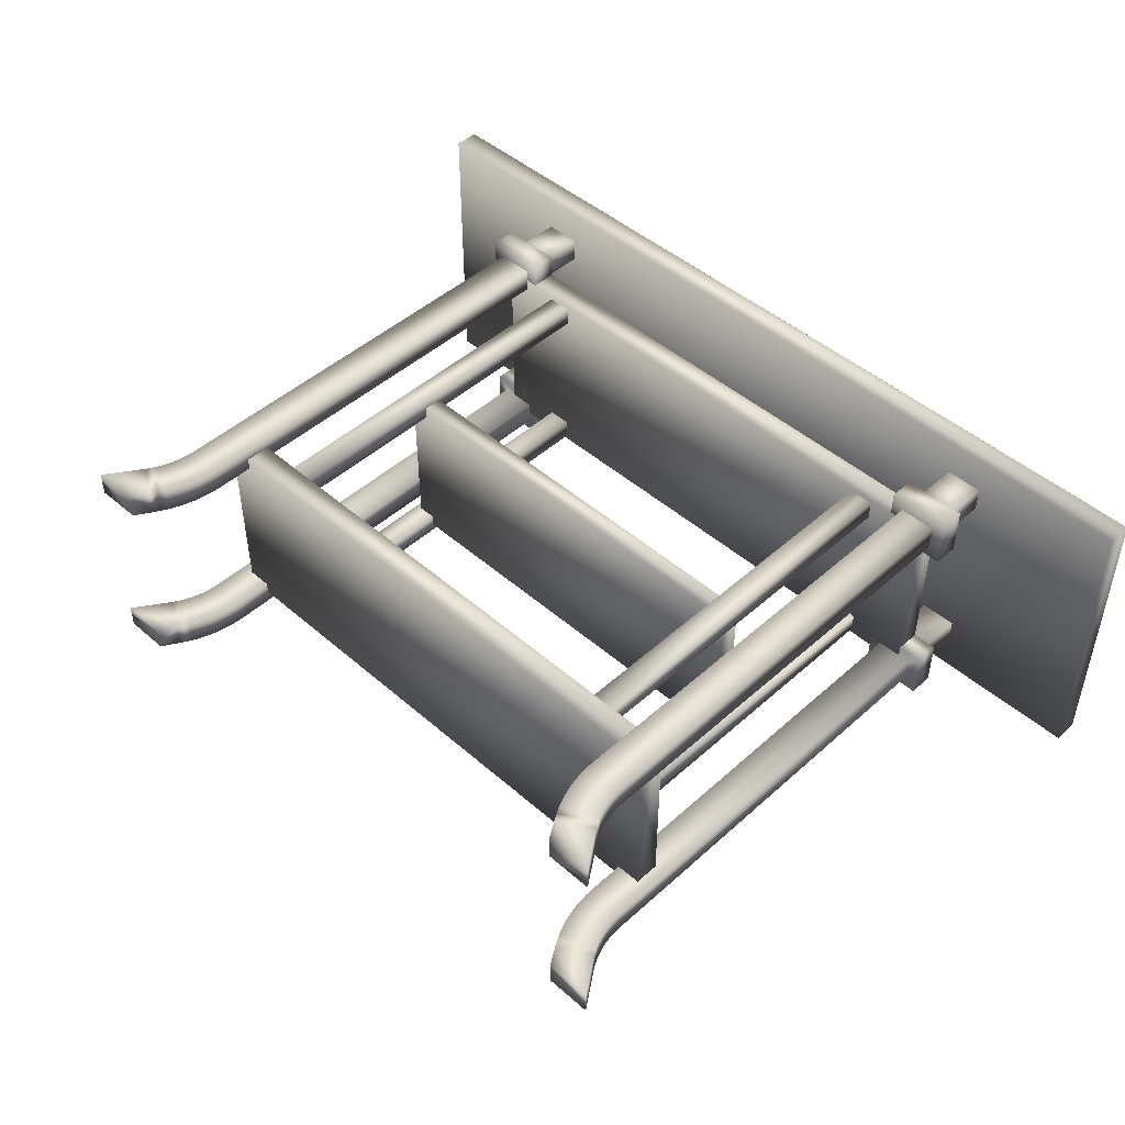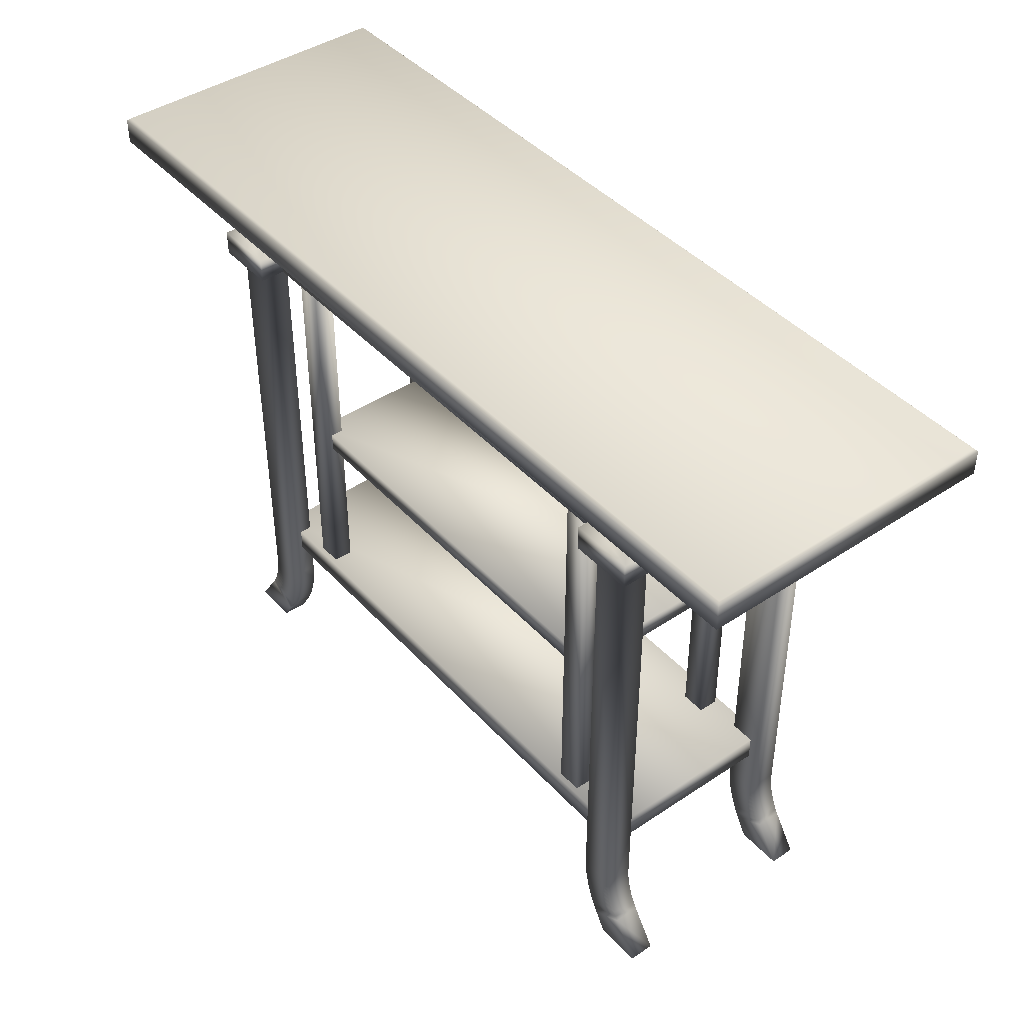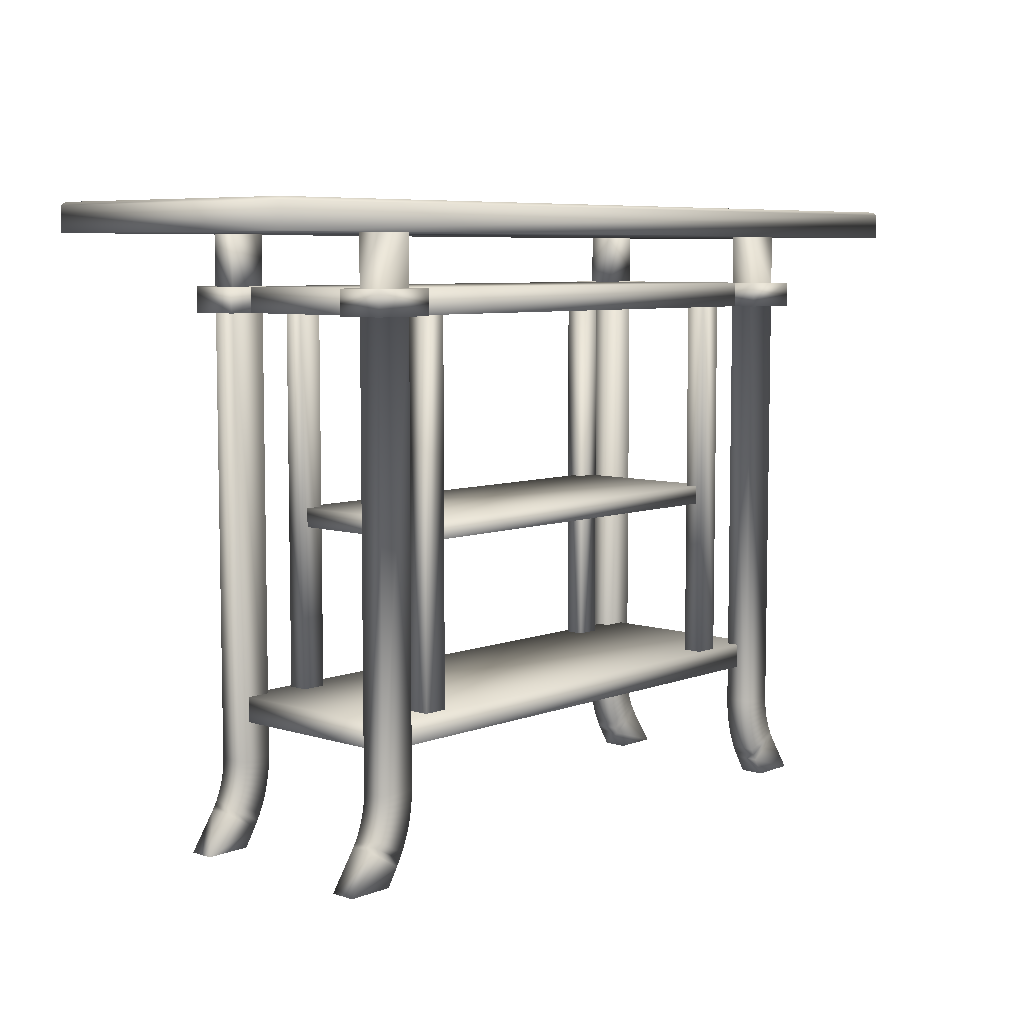
<metadata>
{"format":"obj","ext":"obj","renderer":"f3d","projection":"perspective","resolution":1024,"background":"white","views":[{"elev":47.0,"azim":44.6,"up":"+Z"},{"elev":42.9,"azim":-128.5,"up":"+Y"},{"elev":6.9,"azim":132.2,"up":"+Y"}]}
</metadata>
<code>
v 0.025 0.6583 0.025
v 0.025 0.6583 0.3417
v 0.025 0.6847 0.025
v 0.025 0.6847 0.3417
v 0.0283 0.688 0.0283
v 0.0283 0.688 0.3384
v 0.9717 0.688 0.0283
v 0.9717 0.688 0.3384
v 0.975 0.6583 0.025
v 0.975 0.6583 0.3417
v 0.975 0.6847 0.025
v 0.975 0.6847 0.3417
v 0.1411 0.025 0.06458
v 0.1411 0.025 0.09097
v 0.1411 0.025 0.2757
v 0.1411 0.025 0.3021
v 0.1681 0.06462 0.06458
v 0.1681 0.06462 0.09097
v 0.1681 0.06462 0.2757
v 0.1681 0.06462 0.3021
v 0.1701 0.5792 0.05139
v 0.1701 0.5792 0.1042
v 0.1701 0.5792 0.2625
v 0.1701 0.5792 0.3153
v 0.1701 0.6056 0.05139
v 0.1701 0.6056 0.1042
v 0.1701 0.6056 0.2625
v 0.1701 0.6056 0.3153
v 0.171 0.06941 0.06458
v 0.171 0.06941 0.09097
v 0.171 0.06941 0.2757
v 0.171 0.06941 0.3021
v 0.1735 0.07435 0.06458
v 0.1735 0.07435 0.09097
v 0.1735 0.07435 0.2757
v 0.1735 0.07435 0.3021
v 0.1758 0.07943 0.06458
v 0.1758 0.07943 0.09097
v 0.1758 0.07943 0.2757
v 0.1758 0.07943 0.3021
v 0.1778 0.08462 0.06458
v 0.1778 0.08462 0.09097
v 0.1778 0.08462 0.2757
v 0.1778 0.08462 0.3021
v 0.1795 0.08992 0.06458
v 0.1795 0.08992 0.09097
v 0.1795 0.08992 0.2757
v 0.1795 0.08992 0.3021
v 0.1808 0.0953 0.06458
v 0.1808 0.0953 0.09097
v 0.1808 0.0953 0.2757
v 0.1808 0.0953 0.3021
v 0.1819 0.1008 0.06458
v 0.1819 0.1008 0.09097
v 0.1819 0.1008 0.2757
v 0.1819 0.1008 0.3021
v 0.1827 0.1063 0.06458
v 0.1827 0.1063 0.09097
v 0.1827 0.1063 0.2757
v 0.1827 0.1063 0.3021
v 0.1832 0.1118 0.06458
v 0.1832 0.1118 0.09097
v 0.1832 0.1118 0.2757
v 0.1832 0.1118 0.3021
v 0.1833 0.1174 0.06458
v 0.1833 0.1174 0.09097
v 0.1833 0.1174 0.2757
v 0.1833 0.1174 0.3021
v 0.1833 0.5792 0.06458
v 0.1833 0.5792 0.09097
v 0.1833 0.5792 0.2757
v 0.1833 0.5792 0.3021
v 0.1833 0.6056 0.06458
v 0.1833 0.6056 0.09097
v 0.1833 0.6056 0.2757
v 0.1833 0.6056 0.3021
v 0.1833 0.6583 0.06458
v 0.1833 0.6583 0.09097
v 0.1833 0.6583 0.2757
v 0.1833 0.6583 0.3021
v 0.1902 0.025 0.06458
v 0.1902 0.025 0.09097
v 0.1902 0.025 0.2757
v 0.1902 0.025 0.3021
v 0.2017 0.04356 0.06458
v 0.2017 0.04356 0.09097
v 0.2017 0.04356 0.2757
v 0.2017 0.04356 0.3021
v 0.2056 0.05026 0.06458
v 0.2056 0.05026 0.09097
v 0.2056 0.05026 0.2757
v 0.2056 0.05026 0.3021
v 0.2092 0.05718 0.06458
v 0.2092 0.05718 0.09097
v 0.2092 0.05718 0.2757
v 0.2092 0.05718 0.3021
v 0.2124 0.06428 0.06458
v 0.2124 0.06428 0.09097
v 0.2124 0.06428 0.2757
v 0.2124 0.06428 0.3021
v 0.2151 0.07155 0.06458
v 0.2151 0.07155 0.09097
v 0.2151 0.07155 0.2757
v 0.2151 0.07155 0.3021
v 0.2175 0.07896 0.06458
v 0.2175 0.07896 0.09097
v 0.2175 0.07896 0.2757
v 0.2175 0.07896 0.3021
v 0.2194 0.0865 0.06458
v 0.2194 0.0865 0.09097
v 0.2194 0.0865 0.2757
v 0.2194 0.0865 0.3021
v 0.221 0.09413 0.06458
v 0.221 0.09413 0.09097
v 0.221 0.09413 0.2757
v 0.221 0.09413 0.3021
v 0.222 0.1018 0.06458
v 0.222 0.1018 0.09097
v 0.222 0.1018 0.2757
v 0.222 0.1018 0.3021
v 0.2227 0.1096 0.06458
v 0.2227 0.1096 0.09097
v 0.2227 0.1096 0.2757
v 0.2227 0.1096 0.3021
v 0.2229 0.1174 0.06458
v 0.2229 0.1174 0.09097
v 0.2229 0.1174 0.2757
v 0.2229 0.1174 0.3021
v 0.2229 0.5792 0.06458
v 0.2229 0.5792 0.09097
v 0.2229 0.5792 0.2757
v 0.2229 0.5792 0.3021
v 0.2229 0.6056 0.06458
v 0.2229 0.6056 0.09097
v 0.2229 0.6056 0.2757
v 0.2229 0.6056 0.3021
v 0.2229 0.6583 0.06458
v 0.2229 0.6583 0.09097
v 0.2229 0.6583 0.2757
v 0.2229 0.6583 0.3021
v 0.2361 0.5792 0.05139
v 0.2361 0.5792 0.1042
v 0.2361 0.5792 0.2625
v 0.2361 0.5792 0.3153
v 0.2361 0.6056 0.05139
v 0.2361 0.6056 0.1042
v 0.2361 0.6056 0.2625
v 0.2361 0.6056 0.3153
v 0.2625 0.1833 0.08306
v 0.2625 0.1833 0.1042
v 0.2625 0.1833 0.2625
v 0.2625 0.1833 0.2836
v 0.2625 0.5792 0.08306
v 0.2625 0.5792 0.1042
v 0.2625 0.5792 0.2625
v 0.2625 0.5792 0.2836
v 0.2889 0.1833 0.08306
v 0.2889 0.1833 0.1042
v 0.2889 0.1833 0.2625
v 0.2889 0.1833 0.2836
v 0.2889 0.5792 0.08306
v 0.2889 0.5792 0.1042
v 0.2889 0.5792 0.2625
v 0.2889 0.5792 0.2836
v 0.7111 0.1833 0.08306
v 0.7111 0.1833 0.1042
v 0.7111 0.1833 0.2625
v 0.7111 0.1833 0.2836
v 0.7111 0.5792 0.08306
v 0.7111 0.5792 0.1042
v 0.7111 0.5792 0.2625
v 0.7111 0.5792 0.2836
v 0.7375 0.1833 0.08306
v 0.7375 0.1833 0.1042
v 0.7375 0.1833 0.2625
v 0.7375 0.1833 0.2836
v 0.7375 0.5792 0.08306
v 0.7375 0.5792 0.1042
v 0.7375 0.5792 0.2625
v 0.7375 0.5792 0.2836
v 0.7639 0.5792 0.05139
v 0.7639 0.5792 0.1042
v 0.7639 0.5792 0.2625
v 0.7639 0.5792 0.3153
v 0.7639 0.6056 0.05139
v 0.7639 0.6056 0.1042
v 0.7639 0.6056 0.2625
v 0.7639 0.6056 0.3153
v 0.7771 0.1174 0.06458
v 0.7771 0.1174 0.09097
v 0.7771 0.1174 0.2757
v 0.7771 0.1174 0.3021
v 0.7771 0.5792 0.06458
v 0.7771 0.5792 0.09097
v 0.7771 0.5792 0.2757
v 0.7771 0.5792 0.3021
v 0.7771 0.6056 0.06458
v 0.7771 0.6056 0.09097
v 0.7771 0.6056 0.2757
v 0.7771 0.6056 0.3021
v 0.7771 0.6583 0.06458
v 0.7771 0.6583 0.09097
v 0.7771 0.6583 0.2757
v 0.7771 0.6583 0.3021
v 0.7773 0.1096 0.06458
v 0.7773 0.1096 0.09097
v 0.7773 0.1096 0.2757
v 0.7773 0.1096 0.3021
v 0.778 0.1018 0.06458
v 0.778 0.1018 0.09097
v 0.778 0.1018 0.2757
v 0.778 0.1018 0.3021
v 0.779 0.09413 0.06458
v 0.779 0.09413 0.09097
v 0.779 0.09413 0.2757
v 0.779 0.09413 0.3021
v 0.7806 0.0865 0.06458
v 0.7806 0.0865 0.09097
v 0.7806 0.0865 0.2757
v 0.7806 0.0865 0.3021
v 0.7825 0.07896 0.06458
v 0.7825 0.07896 0.09097
v 0.7825 0.07896 0.2757
v 0.7825 0.07896 0.3021
v 0.7849 0.07155 0.06458
v 0.7849 0.07155 0.09097
v 0.7849 0.07155 0.2757
v 0.7849 0.07155 0.3021
v 0.7876 0.06428 0.06458
v 0.7876 0.06428 0.09097
v 0.7876 0.06428 0.2757
v 0.7876 0.06428 0.3021
v 0.7908 0.05718 0.06458
v 0.7908 0.05718 0.09097
v 0.7908 0.05718 0.2757
v 0.7908 0.05718 0.3021
v 0.7944 0.05026 0.06458
v 0.7944 0.05026 0.09097
v 0.7944 0.05026 0.2757
v 0.7944 0.05026 0.3021
v 0.7983 0.04356 0.06458
v 0.7983 0.04356 0.09097
v 0.7983 0.04356 0.2757
v 0.7983 0.04356 0.3021
v 0.8098 0.025 0.06458
v 0.8098 0.025 0.09097
v 0.8098 0.025 0.2757
v 0.8098 0.025 0.3021
v 0.8167 0.1174 0.06458
v 0.8167 0.1174 0.09097
v 0.8167 0.1174 0.2757
v 0.8167 0.1174 0.3021
v 0.8167 0.5792 0.06458
v 0.8167 0.5792 0.09097
v 0.8167 0.5792 0.2757
v 0.8167 0.5792 0.3021
v 0.8167 0.6056 0.06458
v 0.8167 0.6056 0.09097
v 0.8167 0.6056 0.2757
v 0.8167 0.6056 0.3021
v 0.8167 0.6583 0.06458
v 0.8167 0.6583 0.09097
v 0.8167 0.6583 0.2757
v 0.8167 0.6583 0.3021
v 0.8168 0.1118 0.06458
v 0.8168 0.1118 0.09097
v 0.8168 0.1118 0.2757
v 0.8168 0.1118 0.3021
v 0.8173 0.1063 0.06458
v 0.8173 0.1063 0.09097
v 0.8173 0.1063 0.2757
v 0.8173 0.1063 0.3021
v 0.8181 0.1008 0.06458
v 0.8181 0.1008 0.09097
v 0.8181 0.1008 0.2757
v 0.8181 0.1008 0.3021
v 0.8192 0.0953 0.06458
v 0.8192 0.0953 0.09097
v 0.8192 0.0953 0.2757
v 0.8192 0.0953 0.3021
v 0.8205 0.08992 0.06458
v 0.8205 0.08992 0.09097
v 0.8205 0.08992 0.2757
v 0.8205 0.08992 0.3021
v 0.8222 0.08462 0.06458
v 0.8222 0.08462 0.09097
v 0.8222 0.08462 0.2757
v 0.8222 0.08462 0.3021
v 0.8242 0.07943 0.06458
v 0.8242 0.07943 0.09097
v 0.8242 0.07943 0.2757
v 0.8242 0.07943 0.3021
v 0.8265 0.07435 0.06458
v 0.8265 0.07435 0.09097
v 0.8265 0.07435 0.2757
v 0.8265 0.07435 0.3021
v 0.829 0.06941 0.06458
v 0.829 0.06941 0.09097
v 0.829 0.06941 0.2757
v 0.829 0.06941 0.3021
v 0.8299 0.5792 0.05139
v 0.8299 0.5792 0.1042
v 0.8299 0.5792 0.2625
v 0.8299 0.5792 0.3153
v 0.8299 0.6056 0.05139
v 0.8299 0.6056 0.1042
v 0.8299 0.6056 0.2625
v 0.8299 0.6056 0.3153
v 0.8319 0.06462 0.06458
v 0.8319 0.06462 0.09097
v 0.8319 0.06462 0.2757
v 0.8319 0.06462 0.3021
v 0.8589 0.025 0.06458
v 0.8589 0.025 0.09097
v 0.8589 0.025 0.2757
v 0.8589 0.025 0.3021
v 0.1965 0.1569 0.07778
v 0.1965 0.1569 0.2889
v 0.1965 0.1833 0.07778
v 0.1965 0.1833 0.2889
v 0.1965 0.5792 0.07778
v 0.1965 0.5792 0.2889
v 0.1965 0.6056 0.07778
v 0.1965 0.6056 0.2889
v 0.2691 0.3549 0.09097
v 0.2691 0.3549 0.2757
v 0.2691 0.3747 0.09097
v 0.2691 0.3747 0.2757
v 0.7309 0.3549 0.09097
v 0.7309 0.3549 0.2757
v 0.7309 0.3747 0.09097
v 0.7309 0.3747 0.2757
v 0.8035 0.1569 0.07778
v 0.8035 0.1569 0.2889
v 0.8035 0.1833 0.07778
v 0.8035 0.1833 0.2889
v 0.8035 0.5792 0.07778
v 0.8035 0.5792 0.2889
v 0.8035 0.6056 0.07778
v 0.8035 0.6056 0.2889
f 7 8 12
f 8 6 4
f 6 5 3
f 5 7 11
f 4 3 1
f 12 4 2
f 7 5 6
f 9 1 3
f 10 2 1
f 9 11 12
f 121 125 126
f 126 122 121
f 101 105 106
f 106 102 101
f 58 62 61
f 61 57 58
f 190 189 205
f 205 206 190
f 222 221 225
f 225 226 222
f 265 266 270
f 270 269 265
f 127 128 124
f 124 123 127
f 107 108 104
f 104 103 107
f 64 63 59
f 59 60 64
f 208 192 191
f 191 207 208
f 228 224 223
f 223 227 228
f 271 267 268
f 268 272 271
f 86 85 89
f 89 90 86
f 109 113 114
f 114 110 109
f 93 97 98
f 98 94 93
f 29 17 18
f 18 30 29
f 54 58 57
f 57 53 54
f 46 50 49
f 49 45 46
f 86 82 81
f 81 85 86
f 237 241 242
f 242 238 237
f 214 213 217
f 217 218 214
f 230 229 233
f 233 234 230
f 310 309 297
f 297 298 310
f 269 270 274
f 274 273 269
f 277 278 282
f 282 281 277
f 245 246 242
f 242 241 245
f 92 88 87
f 87 91 92
f 115 116 112
f 112 111 115
f 99 100 96
f 96 95 99
f 19 20 32
f 32 31 19
f 60 59 55
f 55 56 60
f 52 51 47
f 47 48 52
f 84 83 87
f 87 88 84
f 243 244 240
f 240 239 243
f 220 216 215
f 215 219 220
f 236 232 231
f 231 235 236
f 300 312 311
f 311 299 300
f 275 271 272
f 272 276 275
f 283 279 280
f 280 284 283
f 243 247 248
f 248 244 243
f 122 118 117
f 118 114 113
f 110 106 105
f 102 98 97
f 94 90 89
f 29 89 85
f 125 121 61
f 121 117 57
f 117 113 53
f 113 109 49
f 109 105 45
f 105 101 41
f 101 97 37
f 97 93 33
f 93 89 29
f 86 90 30
f 66 62 122
f 62 58 118
f 58 54 114
f 54 50 110
f 50 46 106
f 46 42 102
f 42 38 98
f 38 34 94
f 34 30 90
f 65 61 62
f 53 49 50
f 45 41 42
f 41 37 38
f 37 33 34
f 33 29 30
f 13 17 85
f 86 18 14
f 14 18 17
f 13 81 82
f 145 146 142
f 25 145 141
f 22 142 146
f 22 26 25
f 125 129 130
f 138 134 133
f 65 69 129
f 137 133 73
f 126 130 70
f 78 74 134
f 66 70 69
f 77 73 74
f 142 129 141
f 142 130 129
f 129 69 141
f 69 21 141
f 69 22 21
f 69 70 22
f 70 130 22
f 130 142 22
f 146 74 26
f 146 134 74
f 74 73 26
f 73 25 26
f 73 133 25
f 133 145 25
f 133 146 145
f 133 134 146
f 78 138 137
f 209 210 206
f 213 214 210
f 221 222 218
f 229 230 226
f 237 238 234
f 241 237 297
f 265 205 189
f 269 209 205
f 273 213 209
f 277 217 213
f 281 221 217
f 285 225 221
f 289 229 225
f 293 233 229
f 297 237 233
f 298 238 242
f 206 266 250
f 210 270 266
f 214 274 270
f 218 278 274
f 222 282 278
f 226 286 282
f 230 290 286
f 234 294 290
f 238 298 294
f 266 265 249
f 278 277 273
f 286 285 281
f 290 289 285
f 294 293 289
f 298 297 293
f 241 309 313
f 314 310 242
f 309 310 314
f 246 245 313
f 182 186 185
f 181 185 305
f 186 182 302
f 305 306 302
f 194 193 189
f 197 198 202
f 193 253 249
f 257 197 201
f 254 194 190
f 198 258 262
f 253 254 250
f 258 257 261
f 301 253 181
f 253 193 181
f 193 182 181
f 193 194 182
f 301 302 253
f 302 254 253
f 302 182 254
f 182 194 254
f 305 257 306
f 257 258 306
f 258 198 306
f 198 186 306
f 305 185 257
f 185 197 257
f 185 186 197
f 186 198 197
f 201 202 262
f 120 119 123
f 116 115 119
f 108 107 111
f 100 99 103
f 92 91 95
f 88 92 32
f 64 124 128
f 60 120 124
f 56 116 120
f 52 112 116
f 48 108 112
f 44 104 108
f 40 100 104
f 36 96 100
f 32 92 96
f 31 91 87
f 123 63 67
f 119 59 63
f 115 55 59
f 111 51 55
f 107 47 51
f 103 43 47
f 99 39 43
f 95 35 39
f 91 31 35
f 63 64 68
f 51 52 56
f 43 44 48
f 39 40 44
f 35 36 40
f 31 32 36
f 88 20 16
f 15 19 87
f 20 19 15
f 83 84 16
f 143 147 148
f 144 148 28
f 147 143 23
f 28 27 23
f 131 132 128
f 136 135 139
f 132 72 68
f 76 136 140
f 71 131 127
f 135 75 79
f 72 71 67
f 75 76 80
f 24 143 144
f 24 23 143
f 71 72 131
f 72 132 131
f 28 148 27
f 148 147 27
f 136 76 135
f 76 75 135
f 140 139 79
f 207 211 212
f 211 215 216
f 219 223 224
f 227 231 232
f 235 239 240
f 300 240 244
f 192 208 268
f 208 212 272
f 212 216 276
f 216 220 280
f 220 224 284
f 224 228 288
f 228 232 292
f 232 236 296
f 236 240 300
f 243 239 299
f 251 267 207
f 267 271 211
f 271 275 215
f 275 279 219
f 279 283 223
f 283 287 227
f 287 291 231
f 291 295 235
f 295 299 239
f 252 268 267
f 276 280 279
f 284 288 287
f 288 292 291
f 292 296 295
f 296 300 299
f 316 312 244
f 243 311 315
f 315 311 312
f 316 248 247
f 188 187 183
f 308 188 184
f 303 183 187
f 303 307 308
f 192 196 195
f 203 199 200
f 252 256 196
f 204 200 260
f 191 195 255
f 263 259 199
f 251 255 256
f 264 260 259
f 183 303 184
f 303 304 184
f 196 256 195
f 256 255 195
f 187 188 307
f 188 308 307
f 259 260 199
f 260 200 199
f 263 203 204
f 177 178 174
f 169 177 173
f 170 178 177
f 166 174 178
f 165 173 174
f 166 170 169
f 150 154 153
f 149 153 161
f 153 154 162
f 154 150 158
f 150 149 157
f 161 162 158
f 175 179 180
f 176 180 172
f 180 179 171
f 179 175 167
f 175 176 168
f 172 171 167
f 156 155 151
f 164 156 152
f 163 155 156
f 159 151 155
f 160 152 151
f 159 163 164
f 320 319 317
f 336 320 318
f 335 319 320
f 333 317 319
f 334 318 317
f 333 335 336
f 337 339 340
f 338 322 321
f 337 321 323
f 339 323 324
f 340 324 322
f 324 323 321
f 328 327 325
f 332 328 326
f 331 327 328
f 329 325 327
f 330 326 325
f 329 331 332
f 7 12 11
f 8 4 12
f 6 3 4
f 5 11 3
f 4 1 2
f 12 2 10
f 7 6 8
f 9 3 11
f 10 1 9
f 9 12 10
f 122 117 121
f 118 113 117
f 110 105 109
f 102 97 101
f 94 89 93
f 29 85 17
f 125 61 65
f 121 57 61
f 117 53 57
f 113 49 53
f 109 45 49
f 105 41 45
f 101 37 41
f 97 33 37
f 93 29 33
f 86 30 18
f 66 122 126
f 62 118 122
f 58 114 118
f 54 110 114
f 50 106 110
f 46 102 106
f 42 98 102
f 38 94 98
f 34 90 94
f 65 62 66
f 53 50 54
f 45 42 46
f 41 38 42
f 37 34 38
f 33 30 34
f 13 85 81
f 86 14 82
f 14 17 13
f 13 82 14
f 145 142 141
f 25 141 21
f 22 146 26
f 22 25 21
f 125 130 126
f 138 133 137
f 65 129 125
f 137 73 77
f 126 70 66
f 78 134 138
f 66 69 65
f 77 74 78
f 78 137 77
f 209 206 205
f 213 210 209
f 221 218 217
f 229 226 225
f 237 234 233
f 241 297 309
f 265 189 249
f 269 205 265
f 273 209 269
f 277 213 273
f 281 217 277
f 285 221 281
f 289 225 285
f 293 229 289
f 297 233 293
f 298 242 310
f 206 250 190
f 210 266 206
f 214 270 210
f 218 274 214
f 222 278 218
f 226 282 222
f 230 286 226
f 234 290 230
f 238 294 234
f 266 249 250
f 278 273 274
f 286 281 282
f 290 285 286
f 294 289 290
f 298 293 294
f 241 313 245
f 314 242 246
f 309 314 313
f 246 313 314
f 182 185 181
f 181 305 301
f 186 302 306
f 305 302 301
f 194 189 190
f 197 202 201
f 193 249 189
f 257 201 261
f 254 190 250
f 198 262 202
f 253 250 249
f 258 261 262
f 201 262 261
f 120 123 124
f 116 119 120
f 108 111 112
f 100 103 104
f 92 95 96
f 88 32 20
f 64 128 68
f 60 124 64
f 56 120 60
f 52 116 56
f 48 112 52
f 44 108 48
f 40 104 44
f 36 100 40
f 32 96 36
f 31 87 19
f 123 67 127
f 119 63 123
f 115 59 119
f 111 55 115
f 107 51 111
f 103 47 107
f 99 43 103
f 95 39 99
f 91 35 95
f 63 68 67
f 51 56 55
f 43 48 47
f 39 44 43
f 35 40 39
f 31 36 35
f 88 16 84
f 15 87 83
f 20 15 16
f 83 16 15
f 143 148 144
f 144 28 24
f 147 23 27
f 28 23 24
f 131 128 127
f 136 139 140
f 132 68 128
f 76 140 80
f 71 127 67
f 135 79 139
f 72 67 68
f 75 80 79
f 140 79 80
f 207 212 208
f 211 216 212
f 219 224 220
f 227 232 228
f 235 240 236
f 300 244 312
f 192 268 252
f 208 272 268
f 212 276 272
f 216 280 276
f 220 284 280
f 224 288 284
f 228 292 288
f 232 296 292
f 236 300 296
f 243 299 311
f 251 207 191
f 267 211 207
f 271 215 211
f 275 219 215
f 279 223 219
f 283 227 223
f 287 231 227
f 291 235 231
f 295 239 235
f 252 267 251
f 276 279 275
f 284 287 283
f 288 291 287
f 292 295 291
f 296 299 295
f 316 244 248
f 243 315 247
f 315 312 316
f 316 247 315
f 188 183 184
f 308 184 304
f 303 187 307
f 303 308 304
f 192 195 191
f 203 200 204
f 252 196 192
f 204 260 264
f 191 255 251
f 263 199 203
f 251 256 252
f 264 259 263
f 263 204 264
f 177 174 173
f 169 173 165
f 170 177 169
f 166 178 170
f 165 174 166
f 166 169 165
f 150 153 149
f 149 161 157
f 153 162 161
f 154 158 162
f 150 157 158
f 161 158 157
f 175 180 176
f 176 172 168
f 180 171 172
f 179 167 171
f 175 168 167
f 172 167 168
f 156 151 152
f 164 152 160
f 163 156 164
f 159 155 163
f 160 151 159
f 159 164 160
f 320 317 318
f 336 318 334
f 335 320 336
f 333 319 335
f 334 317 333
f 333 336 334
f 337 340 338
f 338 321 337
f 337 323 339
f 339 324 340
f 340 322 338
f 324 321 322
f 328 325 326
f 332 326 330
f 331 328 332
f 329 327 331
f 330 325 329
f 329 332 330

</code>
